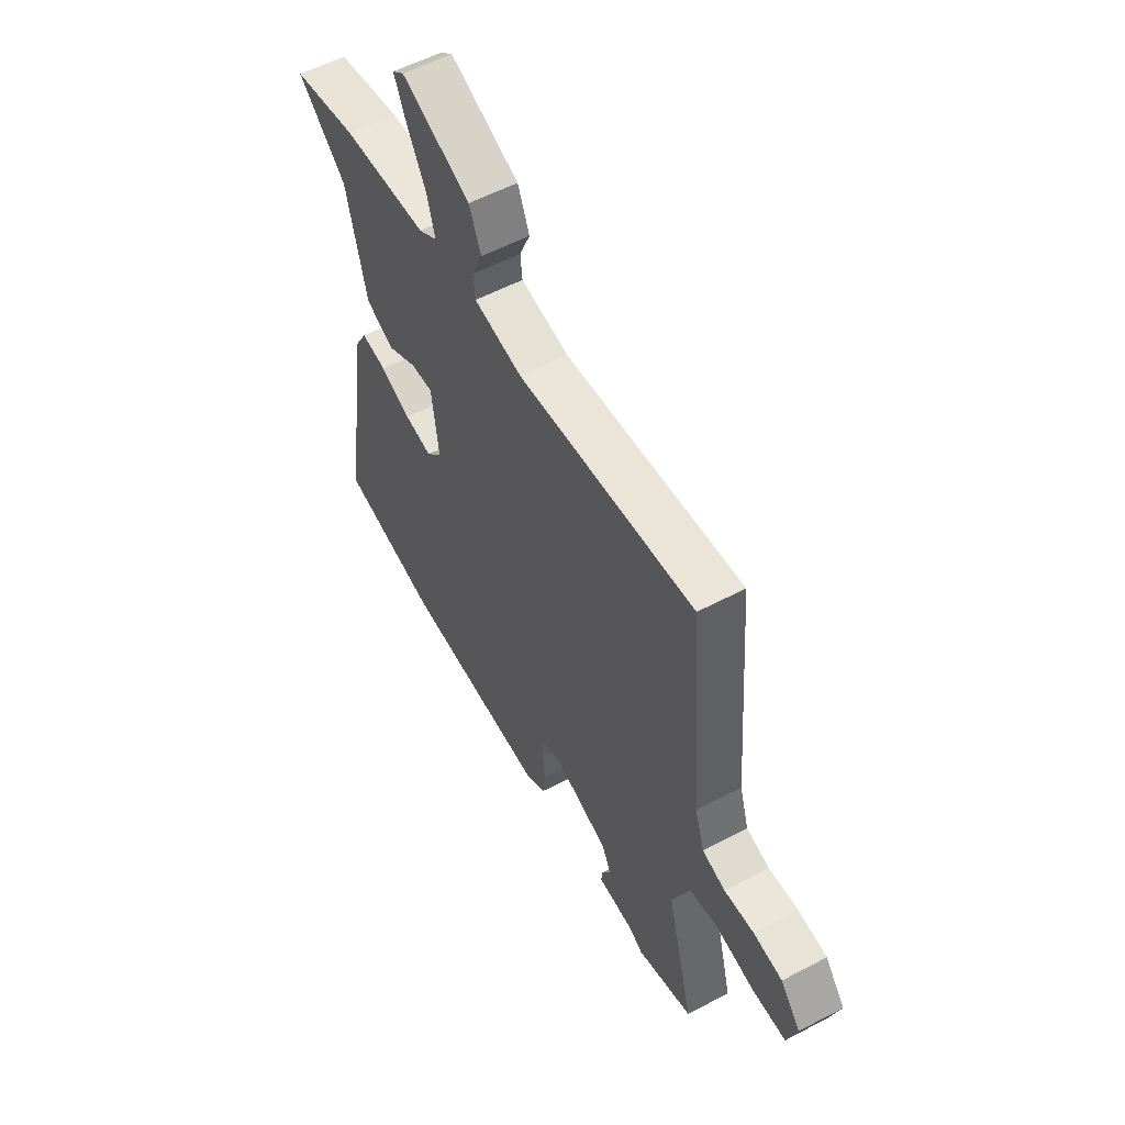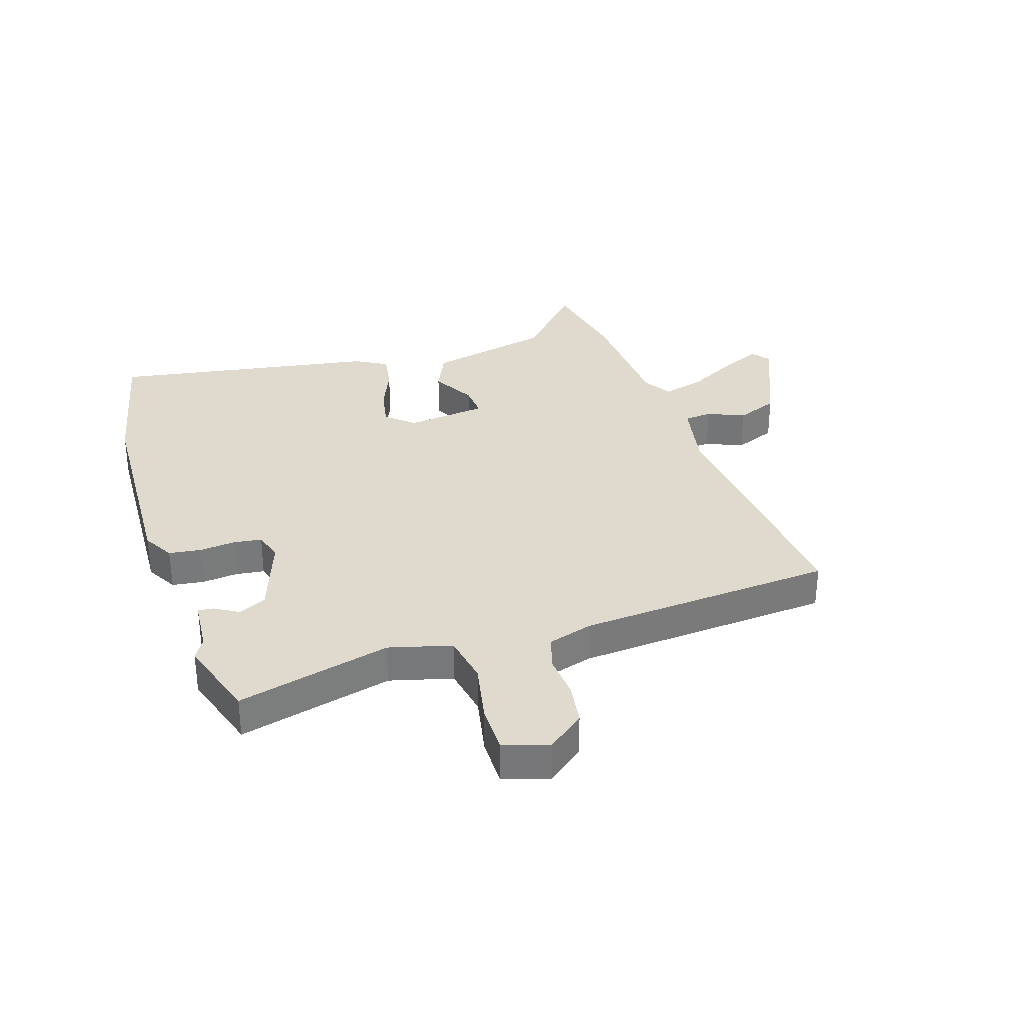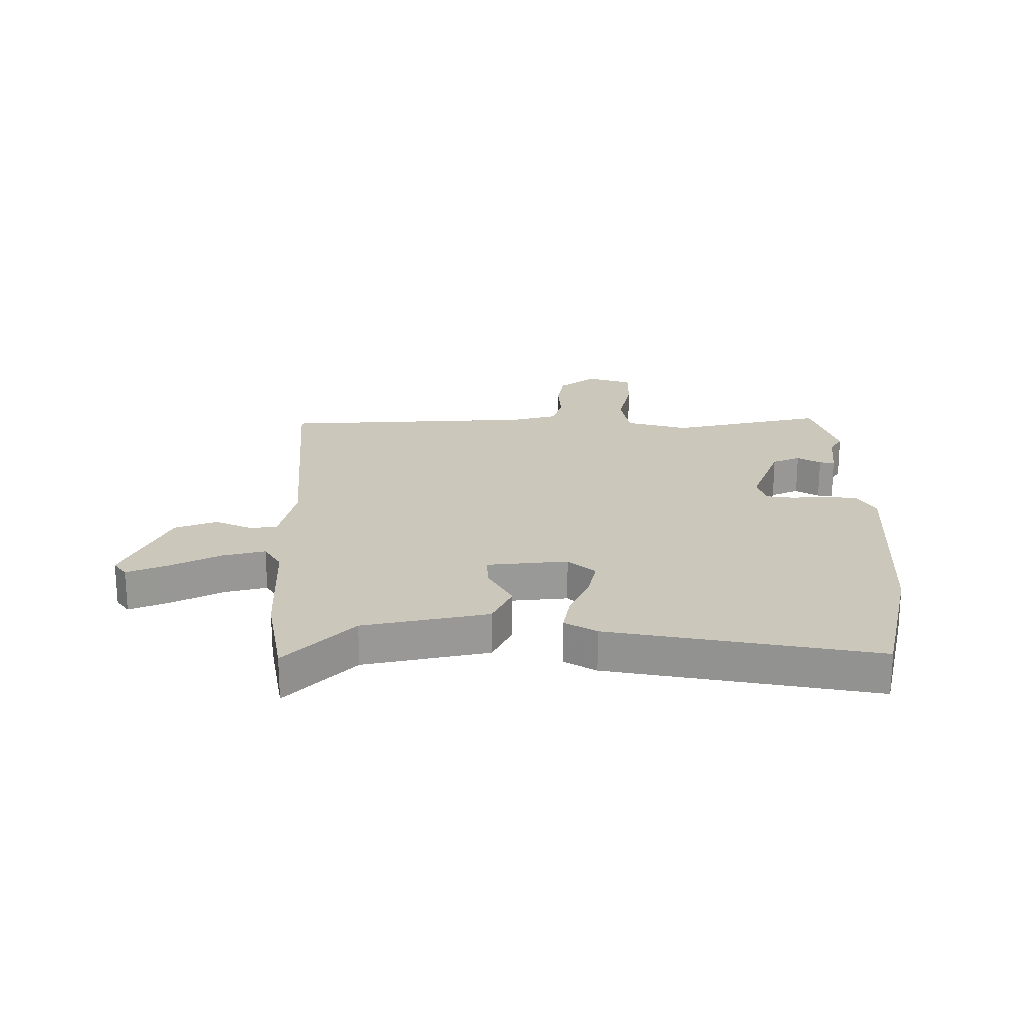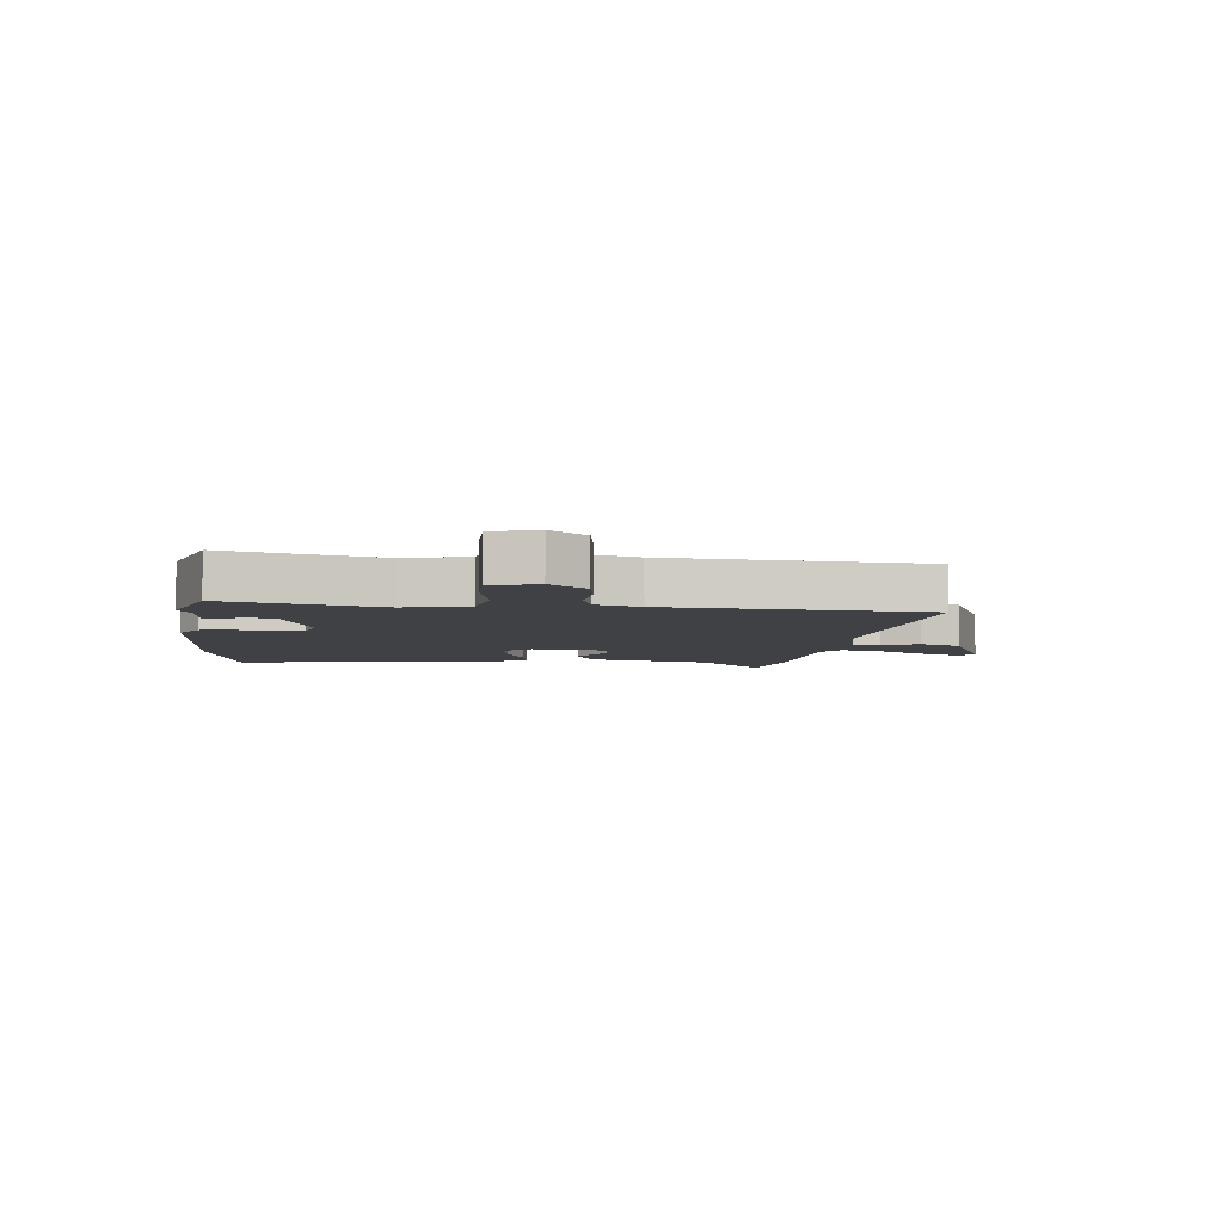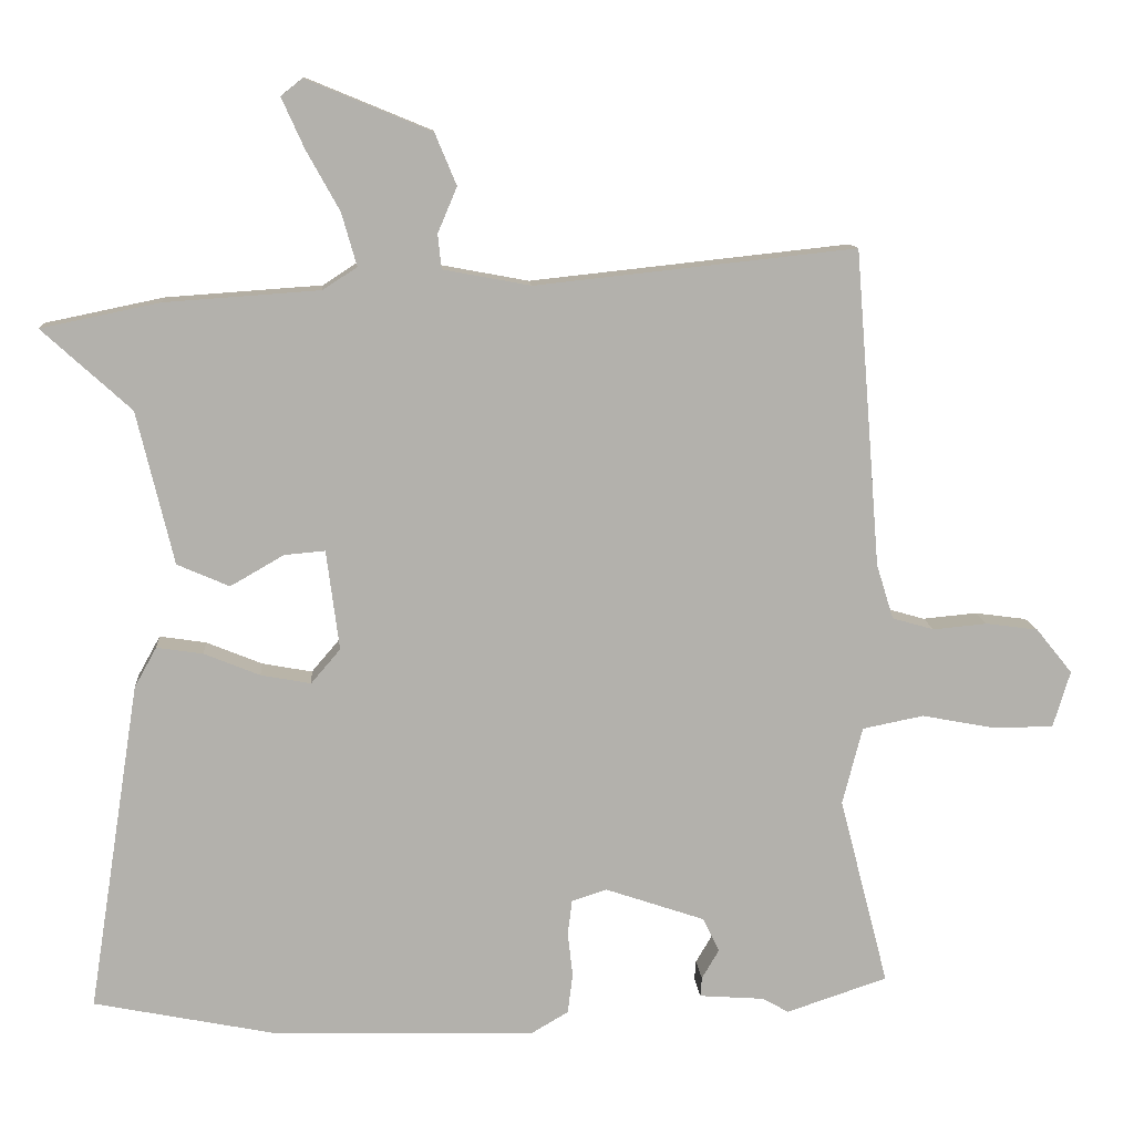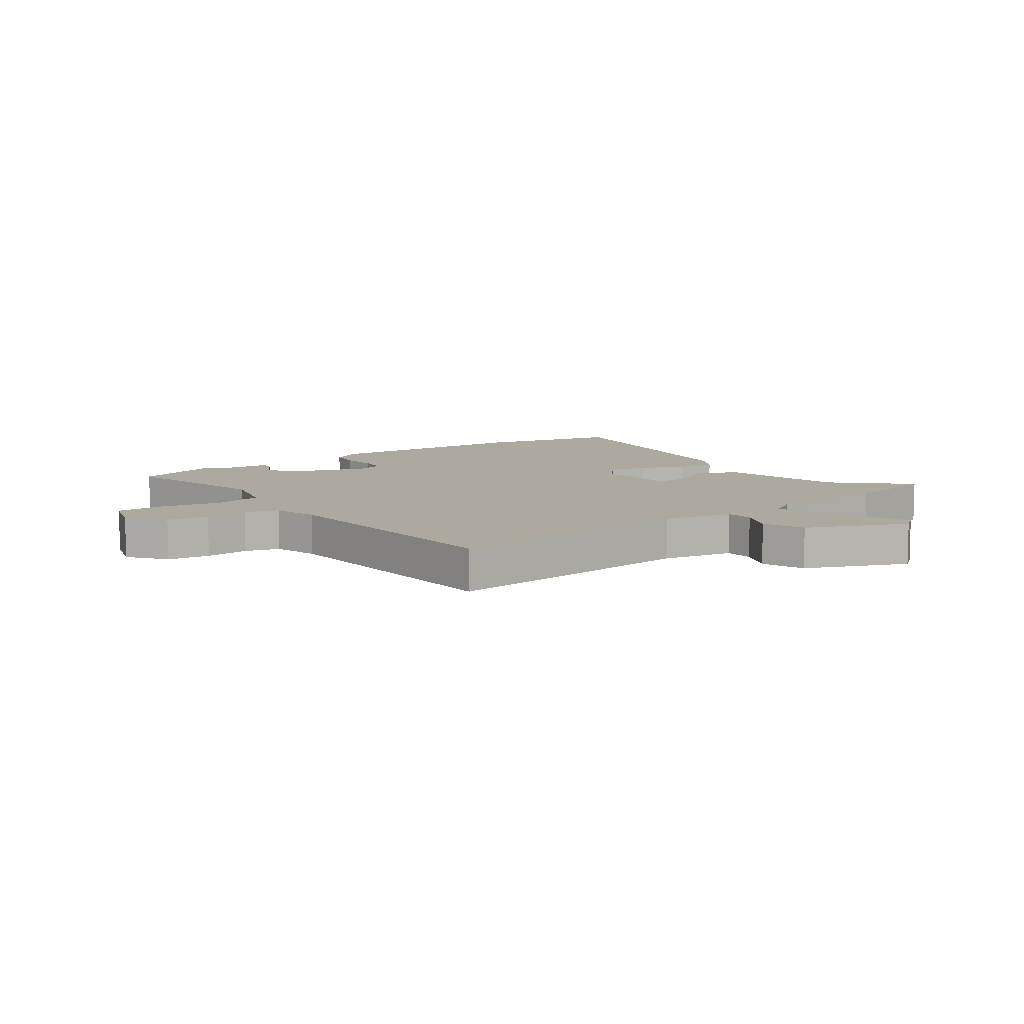
<metadata>
{"format":"obj","ext":"obj","renderer":"f3d","projection":"perspective","resolution":1024,"background":"white","views":[{"elev":56.6,"azim":-118.8,"up":"+Z"},{"elev":32.8,"azim":-107.3,"up":"+Y"},{"elev":21.6,"azim":91.5,"up":"+Y"},{"elev":-5.5,"azim":-95.7,"up":"+Y"},{"elev":11.4,"azim":175.6,"up":"+Z"},{"elev":9.0,"azim":-35.1,"up":"+Y"}]}
</metadata>
<code>
v -0.421 0.07 -0.526
v -0.563 0.07 -0.479
v -0.494 0.07 -0.213
v -0.522 0.07 -0.104
v -0.608 0.07 -0.087
v -0.713 0.07 -0.107
v -0.796 0.07 -0.106
v -0.82 0.07 -0.027
v -0.769 0.07 0.036
v -0.696 0.07 0.046
v -0.62 0.07 0.039
v -0.561 0.07 0.056
v -0.537 0.07 0.133
v -0.501 0.07 0.577
v -0.052 0.07 0.529
v 0.071 0.07 0.552
v 0.076 0.07 0.6
v 0.049 0.07 0.664
v 0.079 0.07 0.736
v 0.254 0.07 0.808
v 0.284 0.07 0.784
v 0.253 0.07 0.715
v 0.206 0.07 0.63
v 0.185 0.07 0.556
v 0.233 0.07 0.525
v 0.45 0.07 0.51
v 0.615 0.07 0.476
v 0.491 0.07 0.363
v 0.44 0.07 0.149
v 0.367 0.07 0.117
v 0.292 0.07 0.16
v 0.235 0.07 0.165
v 0.217 0.07 0.025
v 0.258 0.07 -0.023
v 0.328 0.07 -0.01
v 0.406 0.07 0.022
v 0.471 0.07 0.032
v 0.502 0.07 -0.024
v 0.574 0.07 -0.485
v 0.323 0.07 -0.536
v -0.048 0.07 -0.548
v -0.101 0.07 -0.517
v -0.108 0.07 -0.461
v -0.101 0.07 -0.399
v -0.107 0.07 -0.35
v -0.156 0.07 -0.334
v -0.296 0.07 -0.382
v -0.319 0.07 -0.43
v -0.295 0.07 -0.471
v -0.293 0.07 -0.498
v -0.385 0.07 -0.505
v -0.421 0 -0.526
v -0.563 0 -0.479
v -0.494 0 -0.213
v -0.522 0 -0.104
v -0.608 0 -0.087
v -0.713 0 -0.107
v -0.796 0 -0.106
v -0.82 0 -0.027
v -0.769 0 0.036
v -0.696 0 0.046
v -0.62 0 0.039
v -0.561 0 0.056
v -0.537 0 0.133
v -0.501 0 0.577
v -0.052 0 0.529
v 0.071 0 0.552
v 0.076 0 0.6
v 0.049 0 0.664
v 0.079 0 0.736
v 0.254 0 0.808
v 0.284 0 0.784
v 0.253 0 0.715
v 0.206 0 0.63
v 0.185 0 0.556
v 0.233 0 0.525
v 0.45 0 0.51
v 0.615 0 0.476
v 0.491 0 0.363
v 0.44 0 0.149
v 0.367 0 0.117
v 0.292 0 0.16
v 0.235 0 0.165
v 0.217 0 0.025
v 0.258 0 -0.023
v 0.328 0 -0.01
v 0.406 0 0.022
v 0.471 0 0.032
v 0.502 0 -0.024
v 0.574 0 -0.485
v 0.323 0 -0.536
v -0.048 0 -0.548
v -0.101 0 -0.517
v -0.108 0 -0.461
v -0.101 0 -0.399
v -0.107 0 -0.35
v -0.156 0 -0.334
v -0.296 0 -0.382
v -0.319 0 -0.43
v -0.295 0 -0.471
v -0.293 0 -0.498
v -0.385 0 -0.505
f 48 49 50 51
f 1 2 3
f 51 1 3
f 48 51 3
f 47 48 3
f 46 47 3 4
f 45 46 4
f 42 43 44
f 41 42 44
f 40 41 44
f 39 40 44
f 38 39 44
f 37 38 44
f 36 37 44
f 35 36 44
f 34 35 44 45
f 33 34 45 4
f 28 29 30 31
f 28 31 32
f 27 28 32
f 26 27 32
f 25 26 32
f 33 4 5
f 32 33 5
f 25 32 5
f 24 25 5
f 21 22 23
f 20 21 23
f 19 20 23
f 18 19 23
f 17 18 23
f 16 17 23 24
f 13 14 15
f 15 16 24
f 13 15 24
f 12 13 24
f 9 10 11
f 8 9 11
f 7 8 11
f 6 7 11
f 5 6 11
f 5 11 12
f 5 12 24
f 102 101 100 99
f 54 53 52
f 54 52 102
f 54 102 99
f 54 99 98
f 55 54 98 97
f 55 97 96
f 95 94 93
f 95 93 92
f 95 92 91
f 95 91 90
f 95 90 89
f 95 89 88
f 95 88 87
f 95 87 86
f 96 95 86 85
f 55 96 85 84
f 82 81 80 79
f 83 82 79
f 83 79 78
f 83 78 77
f 83 77 76
f 56 55 84
f 56 84 83
f 56 83 76
f 56 76 75
f 74 73 72
f 74 72 71
f 74 71 70
f 74 70 69
f 74 69 68
f 75 74 68 67
f 66 65 64
f 75 67 66
f 75 66 64
f 75 64 63
f 62 61 60
f 62 60 59
f 62 59 58
f 62 58 57
f 62 57 56
f 63 62 56
f 75 63 56
f 1 52 53 2
f 2 53 54 3
f 3 54 55 4
f 4 55 56 5
f 5 56 57 6
f 6 57 58 7
f 7 58 59 8
f 8 59 60 9
f 9 60 61 10
f 10 61 62 11
f 11 62 63 12
f 12 63 64 13
f 13 64 65 14
f 14 65 66 15
f 15 66 67 16
f 16 67 68 17
f 17 68 69 18
f 18 69 70 19
f 19 70 71 20
f 20 71 72 21
f 21 72 73 22
f 22 73 74 23
f 23 74 75 24
f 24 75 76 25
f 25 76 77 26
f 26 77 78 27
f 27 78 79 28
f 28 79 80 29
f 29 80 81 30
f 30 81 82 31
f 31 82 83 32
f 32 83 84 33
f 33 84 85 34
f 34 85 86 35
f 35 86 87 36
f 36 87 88 37
f 37 88 89 38
f 38 89 90 39
f 39 90 91 40
f 40 91 92 41
f 41 92 93 42
f 42 93 94 43
f 43 94 95 44
f 44 95 96 45
f 45 96 97 46
f 46 97 98 47
f 47 98 99 48
f 48 99 100 49
f 49 100 101 50
f 50 101 102 51
f 51 102 52 1

</code>
